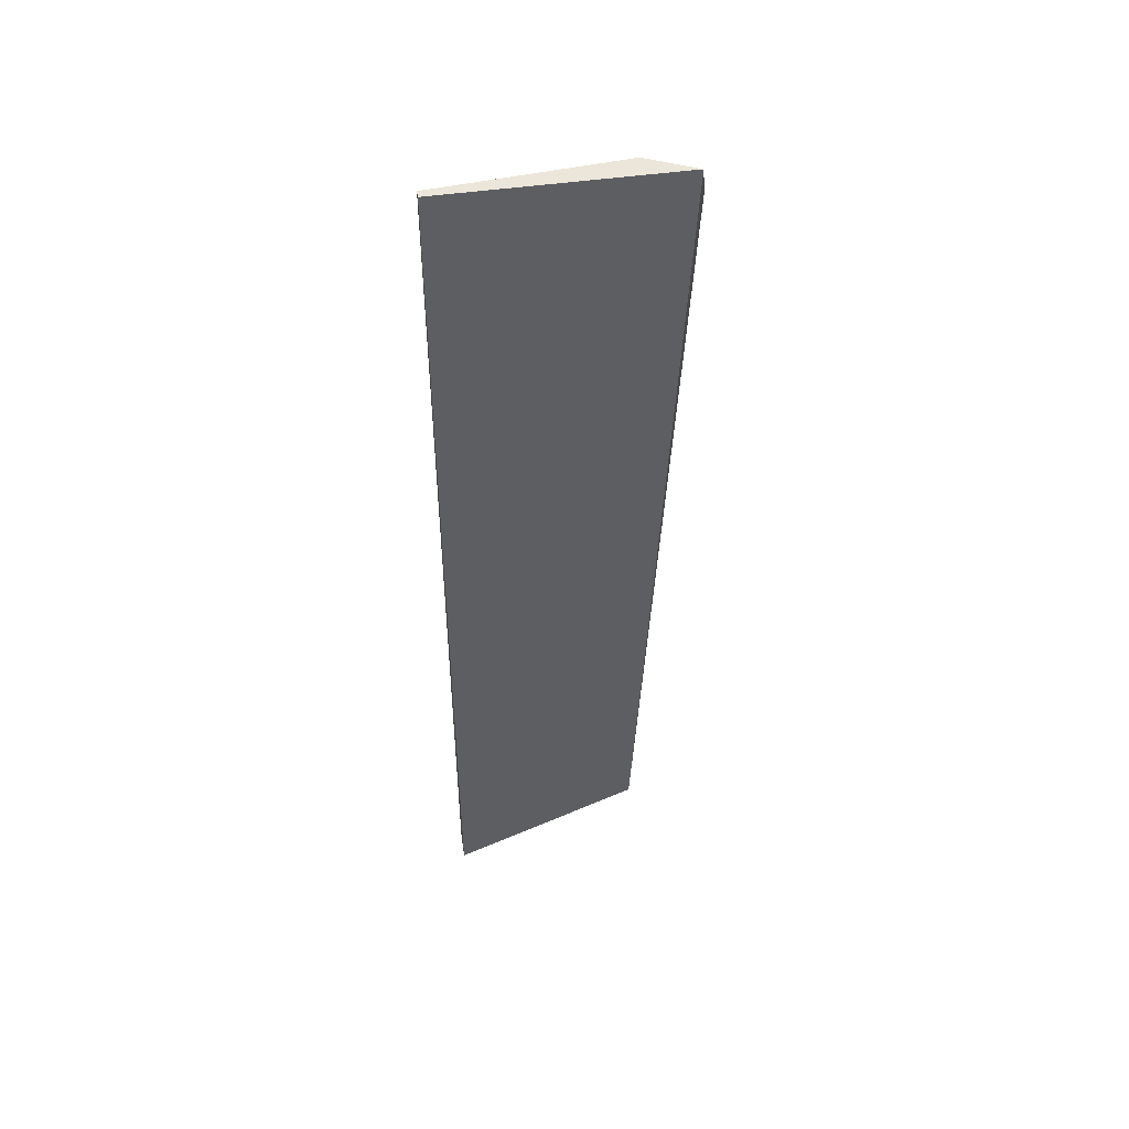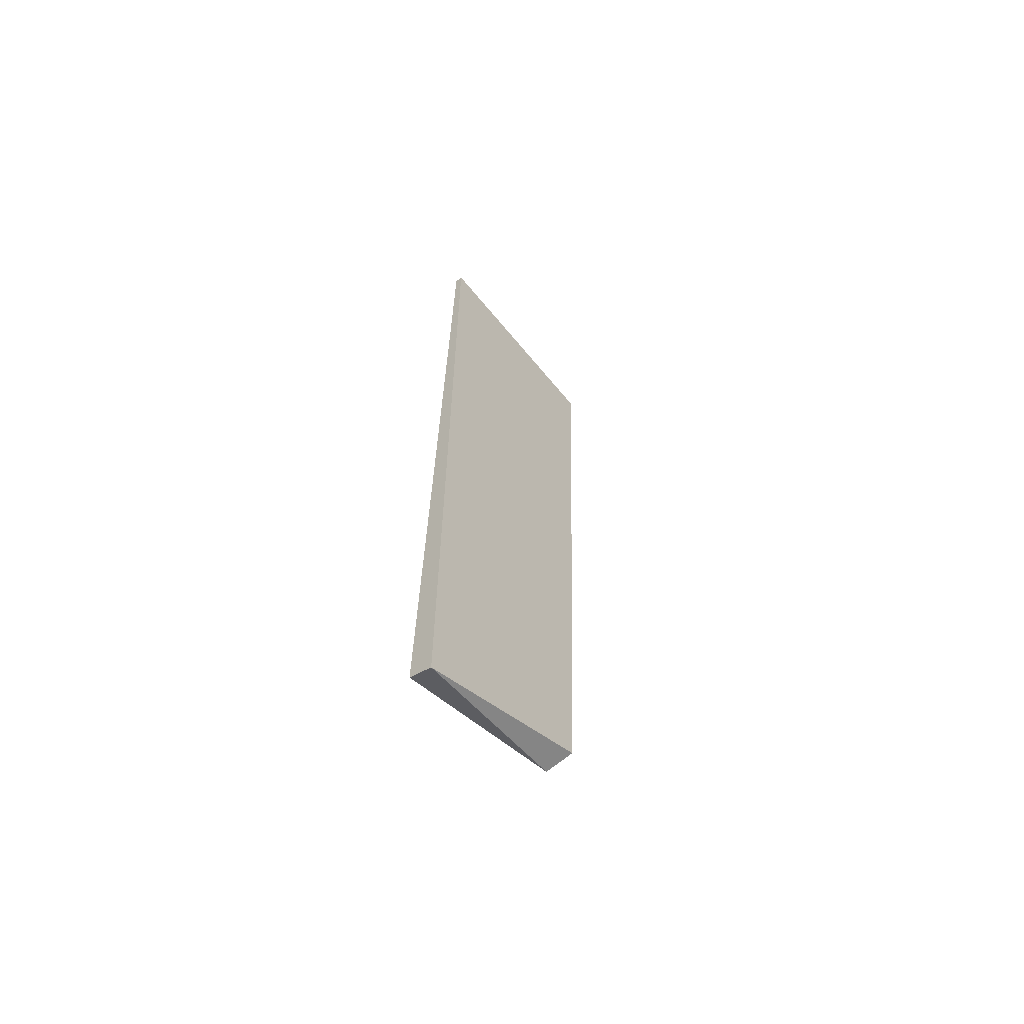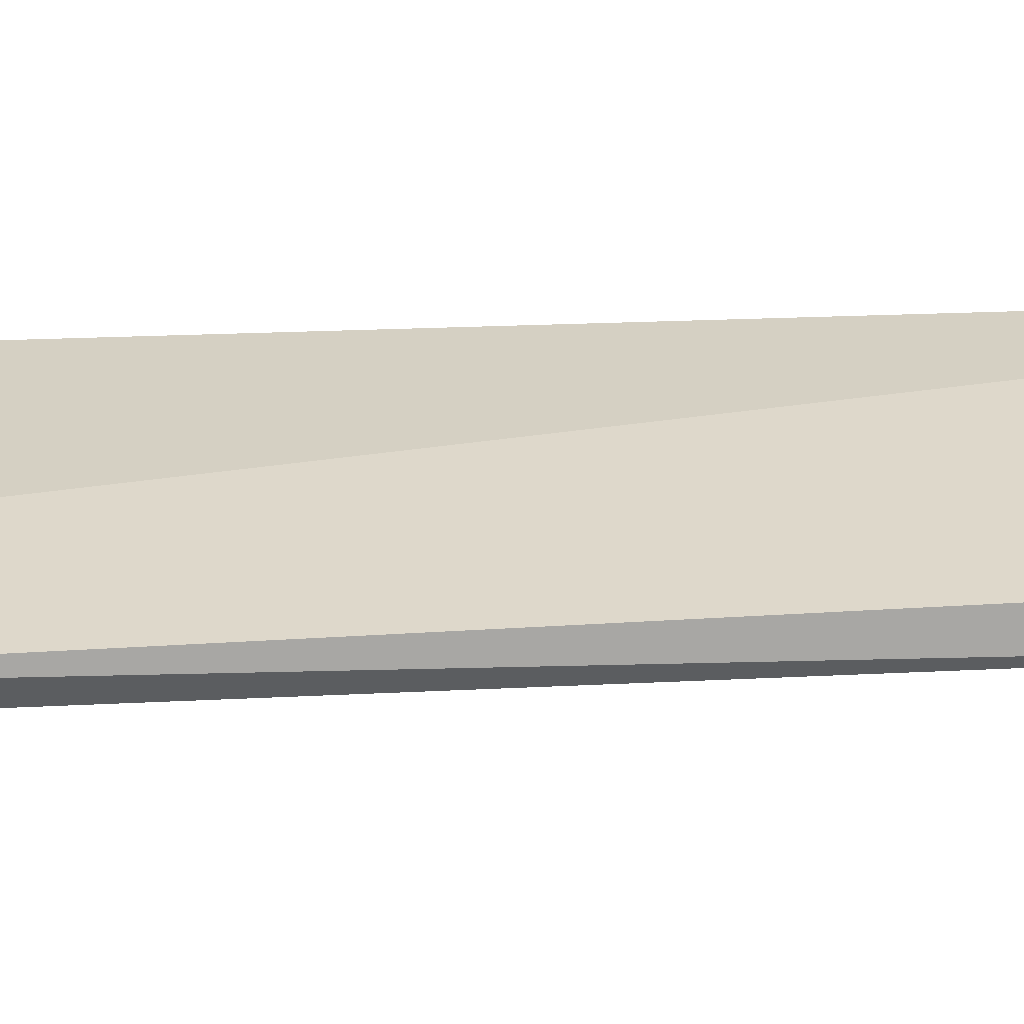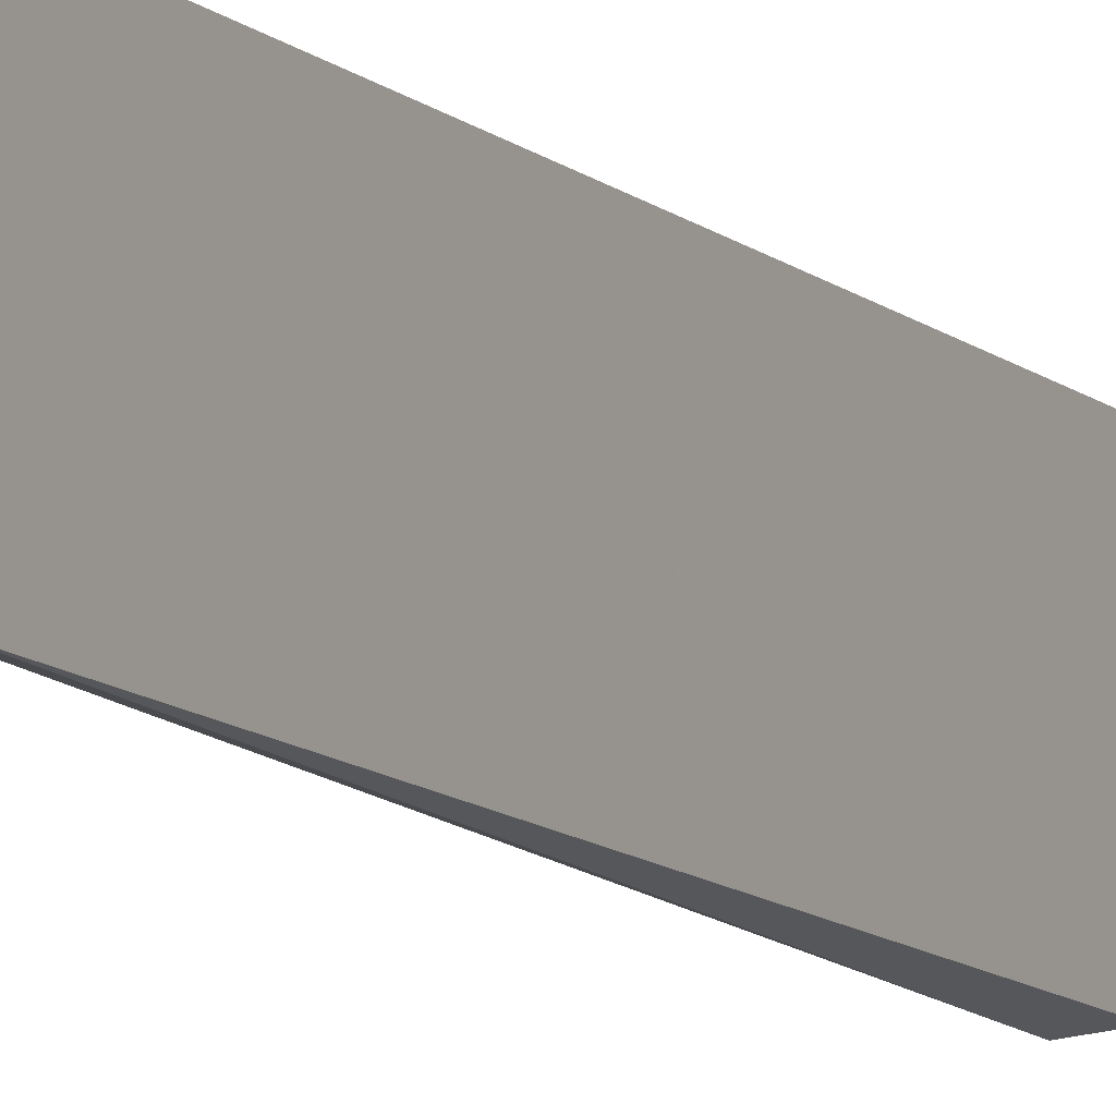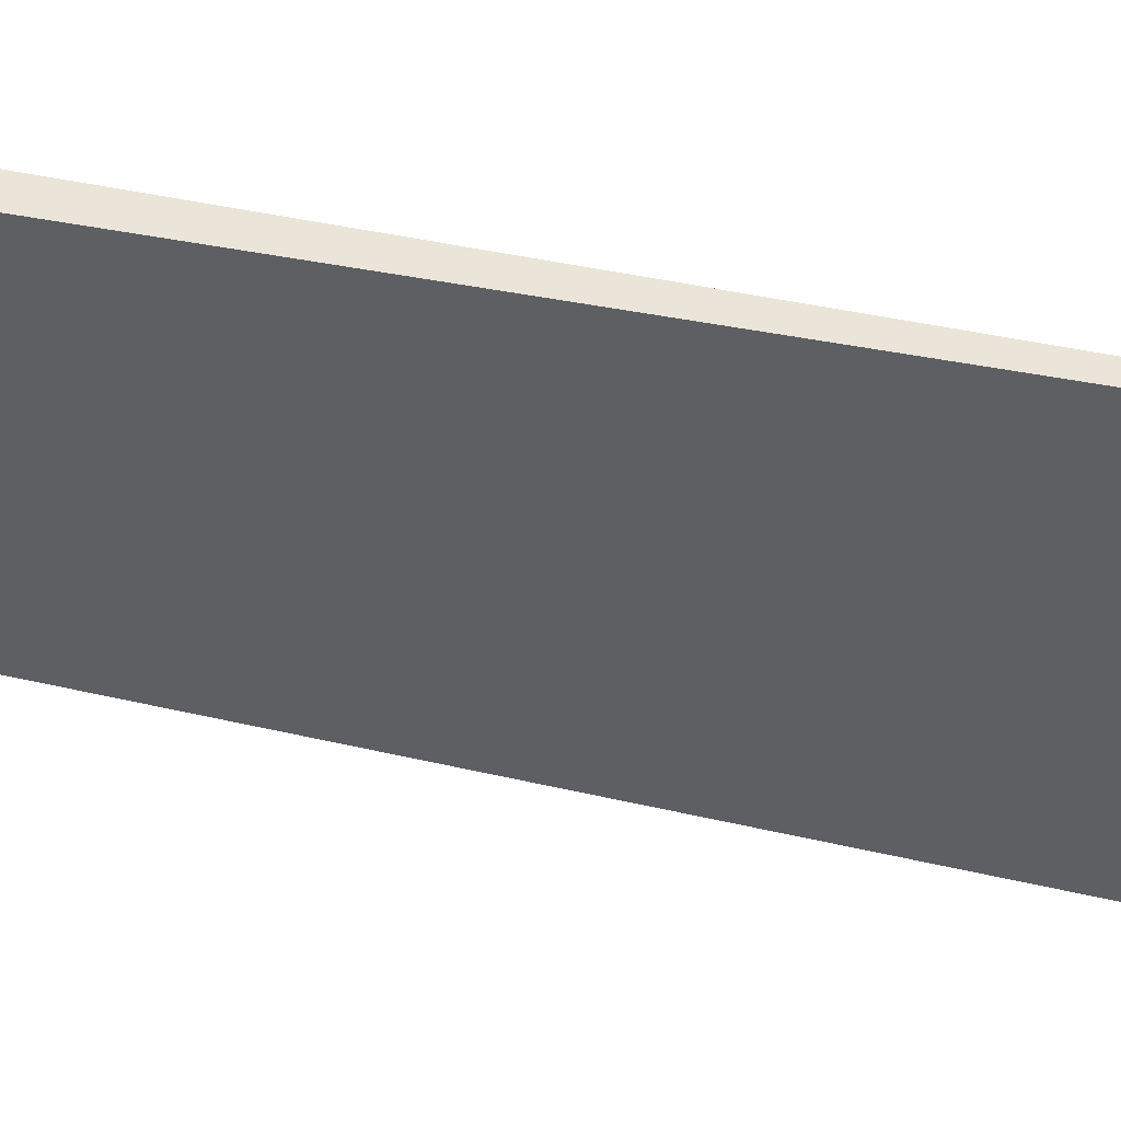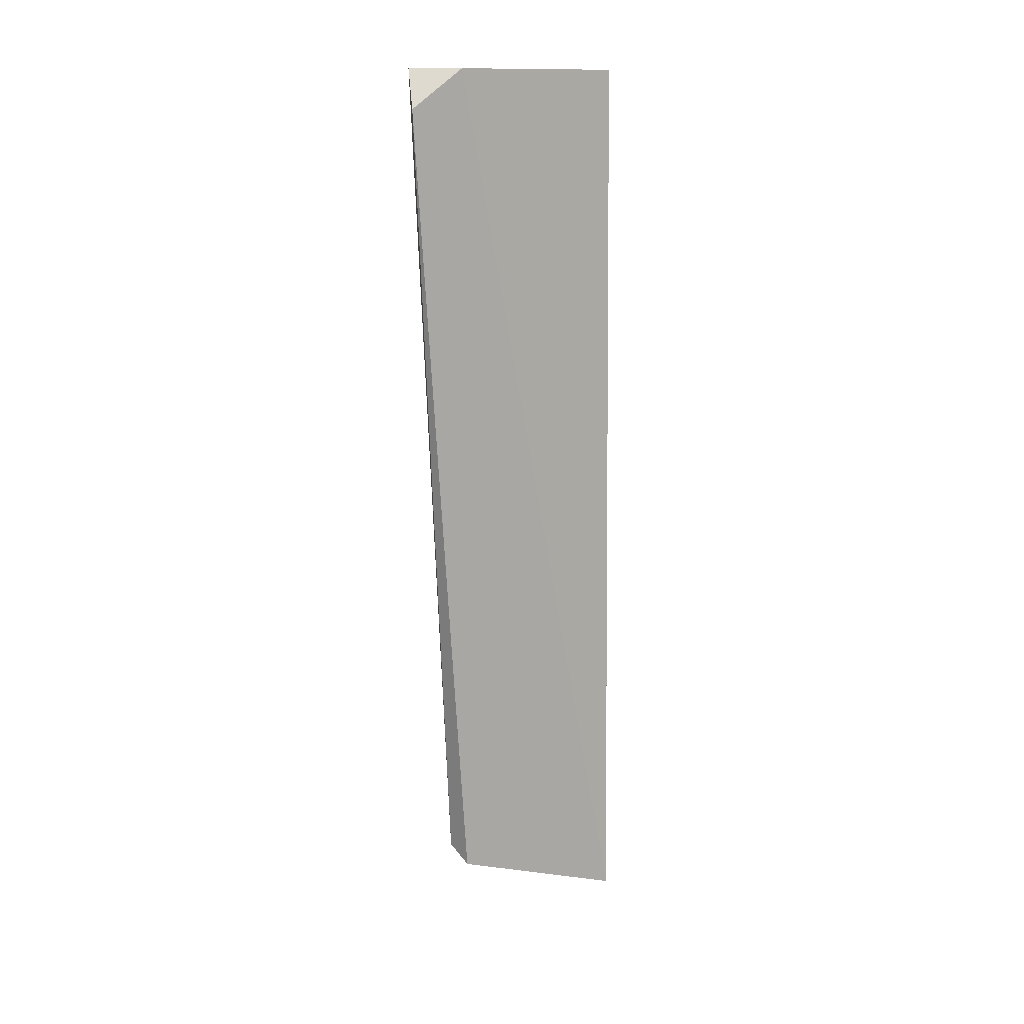
<metadata>
{"format":"obj","ext":"obj","renderer":"f3d","projection":"perspective","resolution":1024,"background":"white","views":[{"elev":47.7,"azim":80.8,"up":"+Y"},{"elev":-62.4,"azim":39.1,"up":"+Y"},{"elev":-58.2,"azim":-89.1,"up":"+Z"},{"elev":-9.1,"azim":26.9,"up":"+Z"},{"elev":44.6,"azim":103.1,"up":"+Z"},{"elev":13.6,"azim":-119.1,"up":"+Y"}]}
</metadata>
<code>
v -0.01493 -0.07175 0.0203
v -0.01493 -0.02608 0.008986
v -0.01493 -0.02608 0.0203
v -0.01493 -0.06745 0.01094
v -0.01532 -0.02608 0.0203
v -0.0161 -0.06823 0.01133
v -0.0161 -0.02608 0.01133
v -0.0161 -0.07135 0.0203
v -0.0161 -0.02804 0.008595
f 6 7 9
f 8 3 5
f 2 4 9
f 4 6 9
f 7 2 9
f 1 6 4
f 3 7 5
f 7 6 8
f 6 1 8
f 1 3 8
f 3 2 7
f 2 3 1
f 7 8 5
f 2 1 4

</code>
